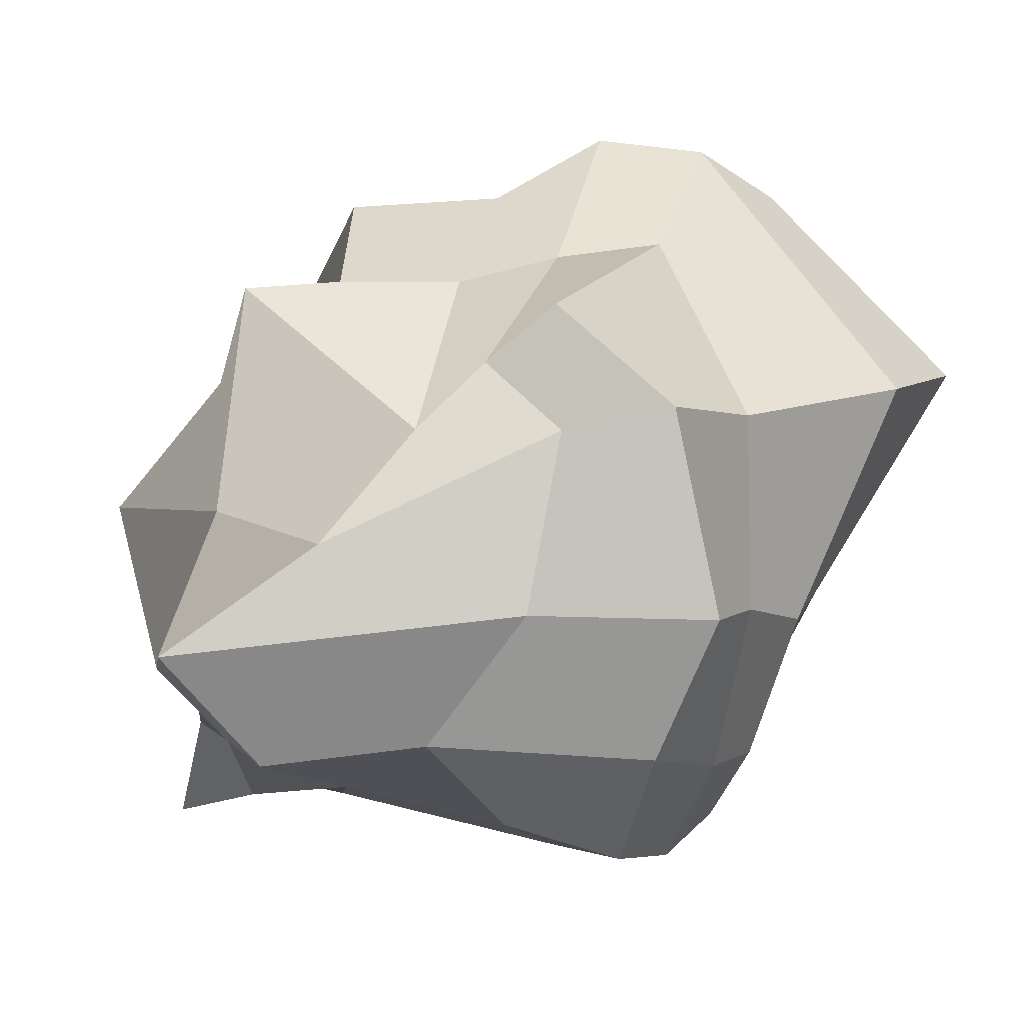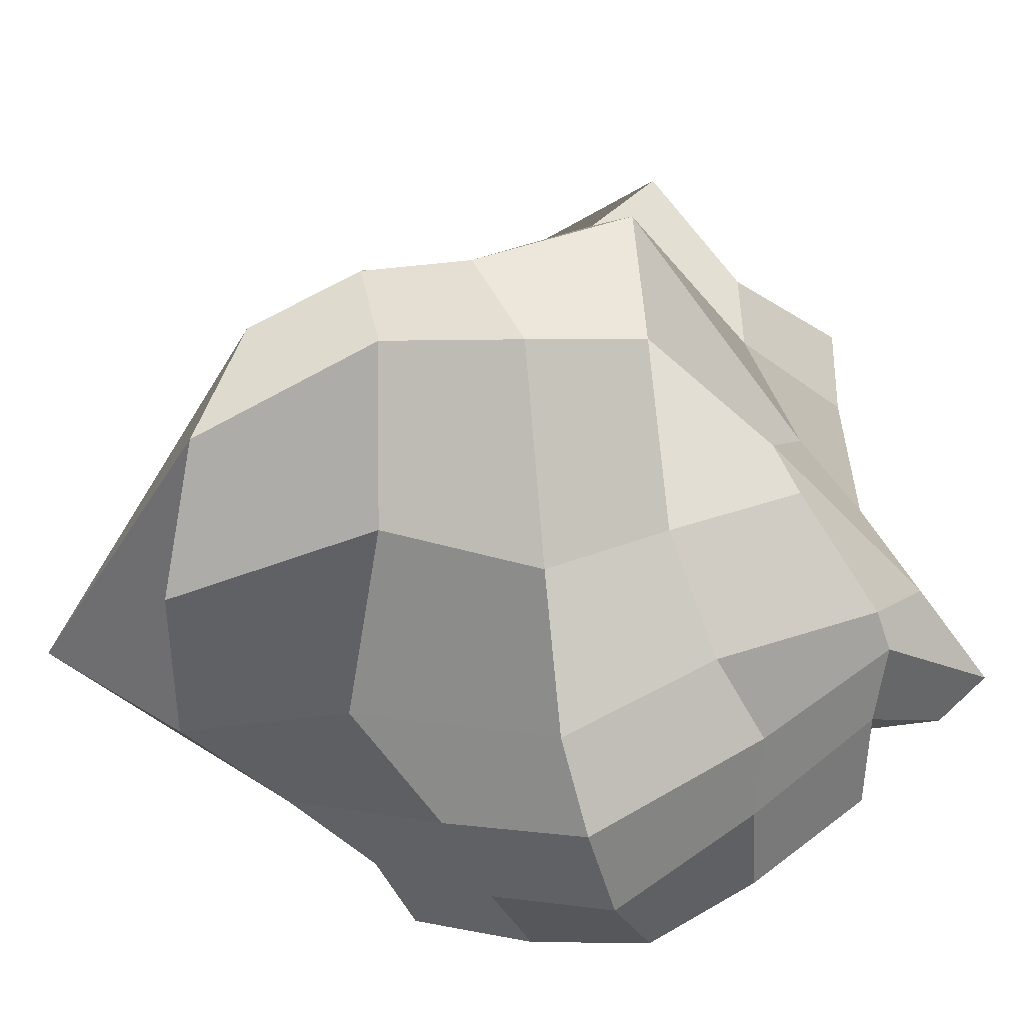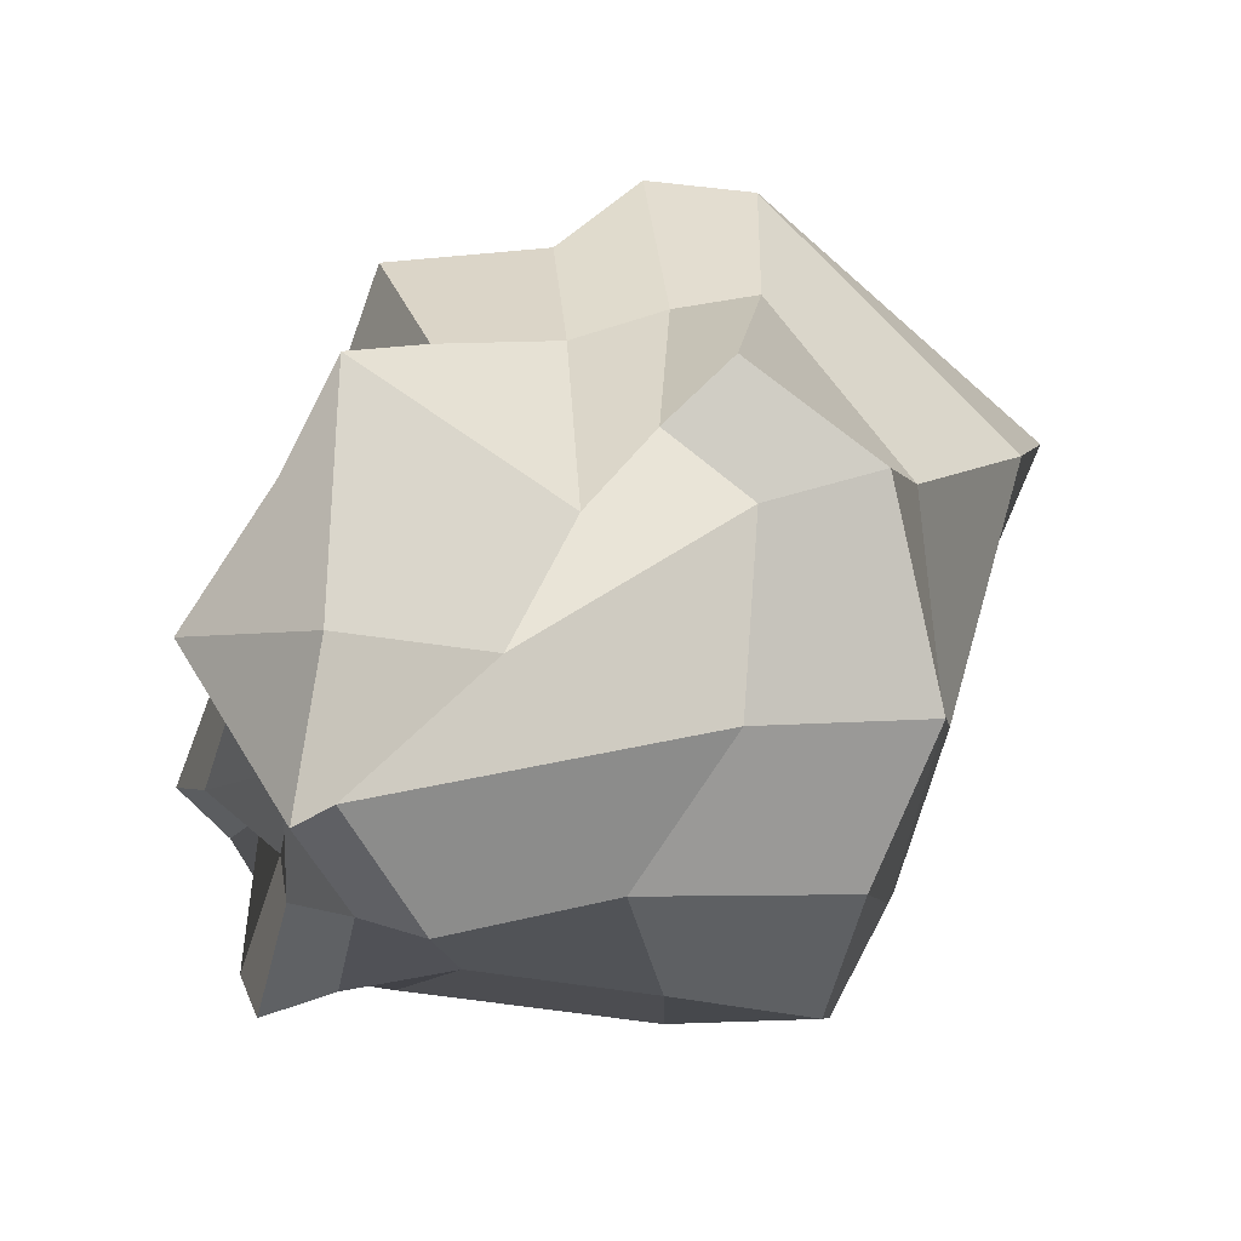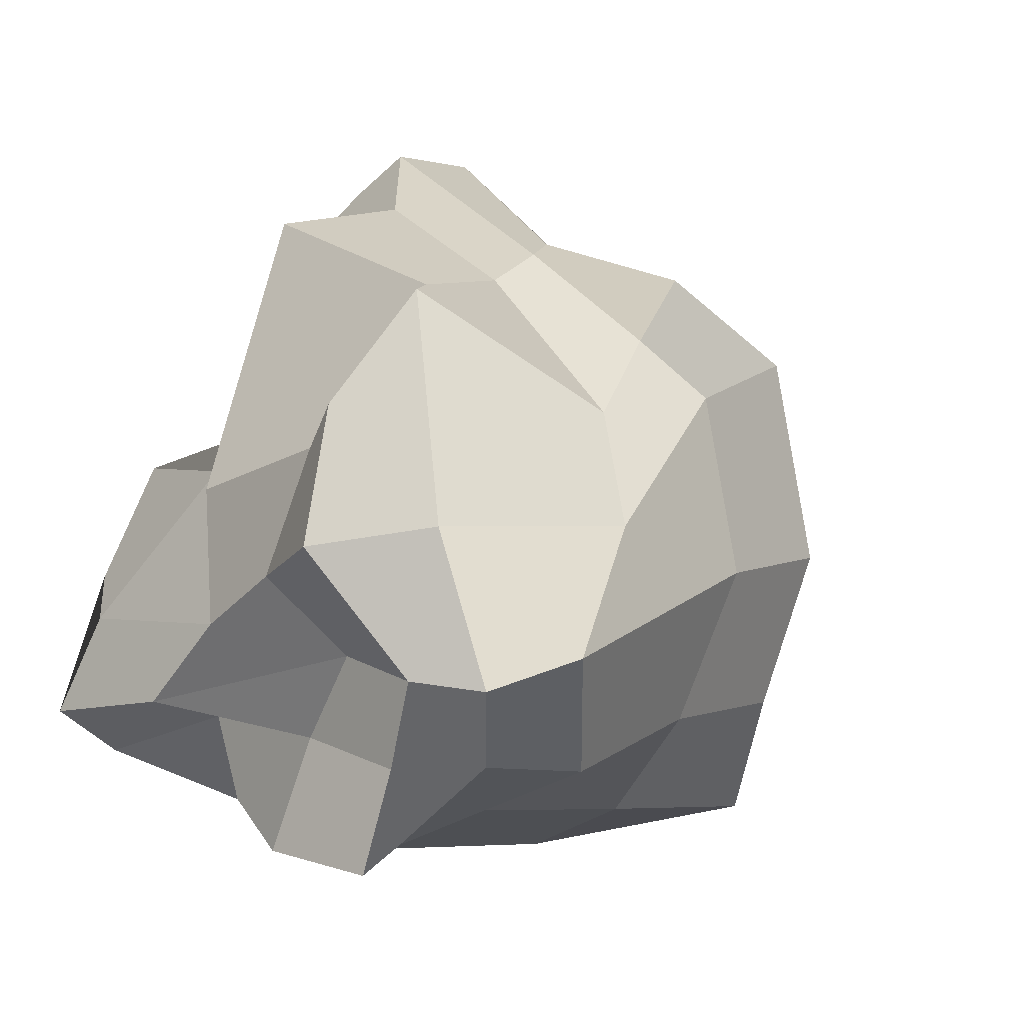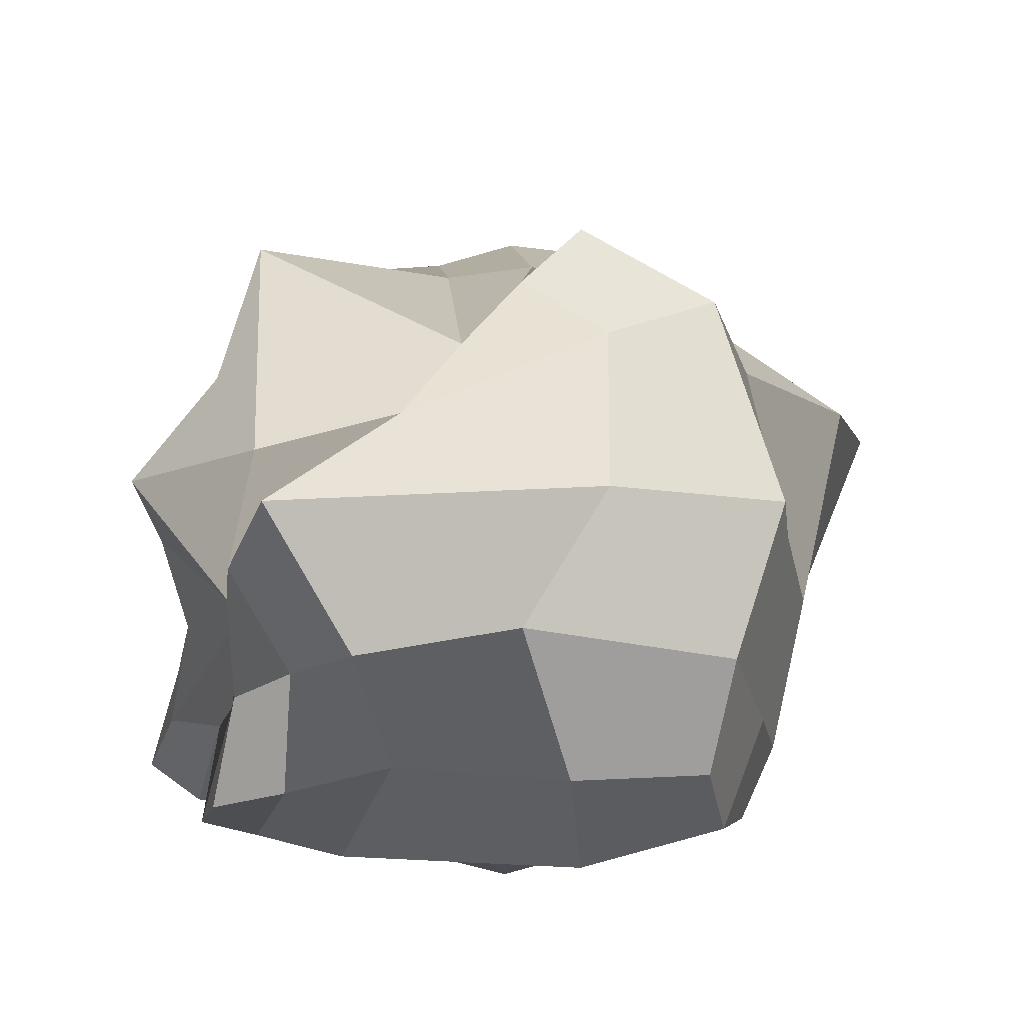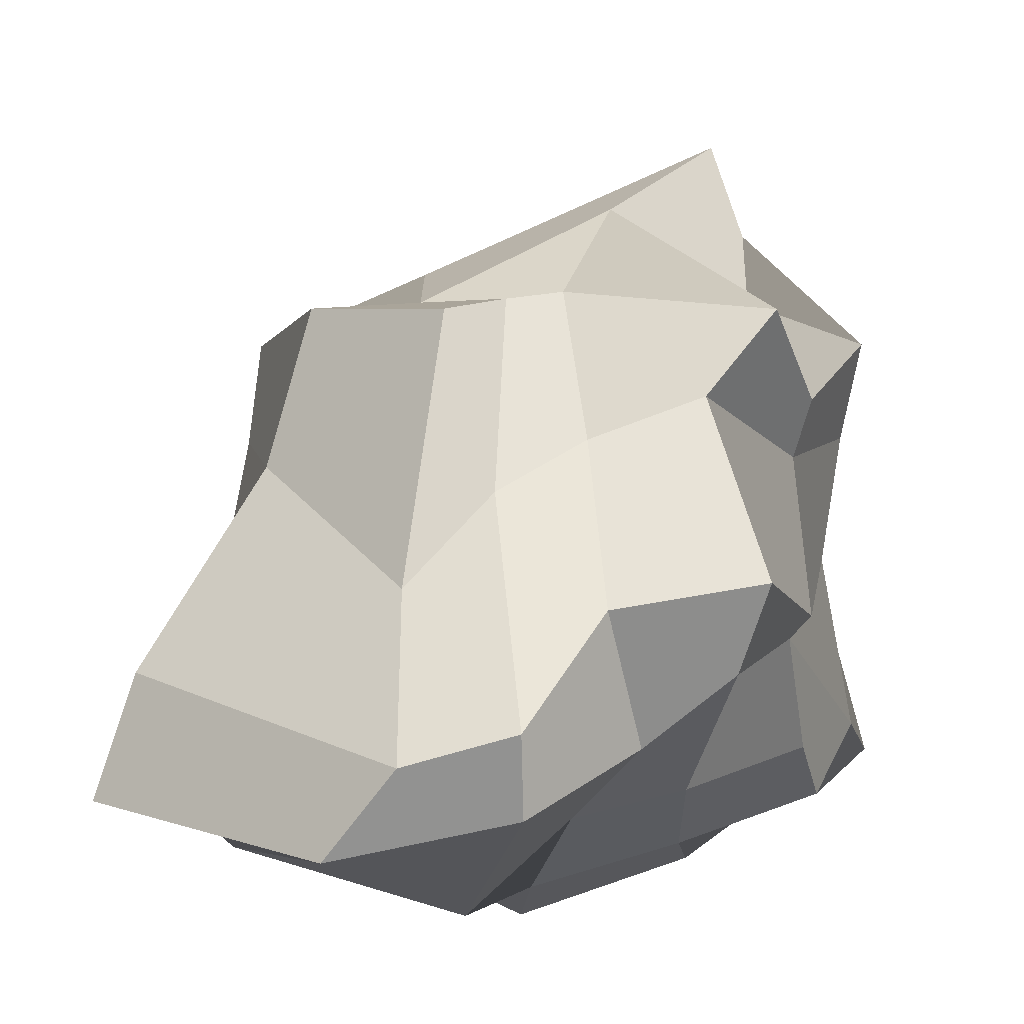
<metadata>
{"format":"obj","ext":"obj","renderer":"f3d","projection":"perspective","resolution":1024,"background":"white","views":[{"elev":13.1,"azim":16.1,"up":"+Y"},{"elev":-66.3,"azim":-163.2,"up":"+Z"},{"elev":10.4,"azim":-1.9,"up":"+Y"},{"elev":8.4,"azim":-36.1,"up":"+Y"},{"elev":77.8,"azim":-4.7,"up":"+Z"},{"elev":-8.3,"azim":174.2,"up":"+Z"}]}
</metadata>
<code>
o Cube.009_Cube.017
v -2.528 -0.3935 10.68
v -2.451 1.288 10.36
v -2.388 -0.3277 8.987
v -2.476 0.9161 9.053
v -0.7346 -0.4218 10.66
v -1.013 1.697 10.58
v -0.6312 -0.3748 9.029
v -0.2815 1.335 8.658
v -2.535 -0.2971 9.792
v -2.421 0.3345 10.82
v -2.524 0.8911 9.568
v -2.634 0.2464 9.001
v -1.497 -0.5443 8.74
v -1.555 1.019 8.771
v -0.36 0.3159 8.93
v -0.5537 -0.5127 9.809
v -0.8272 2.115 8.907
v -0.3591 0.558 10.67
v -1.883 -0.2853 10.53
v -1.503 1.232 10.77
v -1.568 1.954 9.465
v -1.656 -0.4832 9.465
v -2.213 0.5164 11.56
v -0.2176 0.335 9.778
v -1.453 0.1528 8.404
v -2.789 0.08781 9.595
v -2.624 -0.3937 10.2
v -2.759 0.8325 10.67
v -2.423 0.9439 9.472
v -2.507 -0.01115 8.994
v -1.929 -0.4315 8.783
v -1.114 1.476 8.411
v -0.5722 -0.06784 8.99
v -0.5658 -0.4251 9.426
v -0.8601 1.798 9.55
v -0.5958 -0.01028 10.67
v -1.233 -0.3866 10.51
v -2.233 1.709 10.61
v -2.417 -0.246 9.366
v -2.425 -0.008134 10.71
v -2.414 1.104 10.16
v -2.627 0.4621 8.89
v -1.062 -0.4708 8.833
v -2.003 0.9866 8.883
v -0.1078 0.7566 8.824
v -0.6603 -0.5772 10.16
v -0.5816 1.898 8.592
v -0.5422 1.348 10.65
v -2.279 -0.3503 10.54
v -1.259 1.481 10.68
v -1.533 1.694 10.11
v -1.711 1.774 8.994
v -1.244 2.164 9.021
v -2.159 1.911 9.573
v -2.123 -0.5412 9.919
v -1.497 -0.5968 9.055
v -2.228 -0.444 9.614
v -1.038 -0.5558 9.632
v -2.371 0.362 11.23
v -1.016 0.6043 10.97
v -1.964 0.02313 11.23
v -1.737 0.8765 11.19
v -0.3154 0.5018 10.29
v -0.2229 0.3278 9.315
v -0.4007 -0.24 9.786
v 0.08668 1.207 9.297
v -0.9333 0.2194 8.647
v -2.125 0.2262 8.634
v -1.448 -0.2152 8.49
v -1.457 0.4985 8.515
v -2.945 -0.02036 9.099
v -2.405 0.353 10.39
v -2.583 0.02857 9.737
v -2.674 0.4192 9.851
v -2.703 0.6712 10.32
v -2.479 0.02745 10.25
v -2.745 -0.1927 9.179
v -2.043 0.5491 8.688
v -2.013 -0.06496 8.64
v -1.006 -0.1454 8.682
v 0.2335 1.189 8.825
v -0.453 -0.1549 9.399
v -0.4698 -0.1791 10.17
v -0.9563 1.247 10.71
v -1.372 0.1011 11.07
v -2.198 0.01959 10.98
v -1.022 -0.5117 9.204
v -1.926 -0.4205 9.091
v -2.433 -0.4455 10.06
v -2.102 1.552 9.278
v -1.268 2.001 8.732
v -1.19 1.778 9.904
v -1.968 1.701 10.28
v -1.207 -0.6628 9.947
v -2.287 0.8793 10.82
v -0.3829 1.215 10.07
v -0.7378 0.7015 8.721
v -2.8 0.3527 9.182
f 98 29 4 42
f 97 32 8 45
f 96 35 6 48
f 95 38 2 28
f 94 46 5 37
f 93 41 2 38
f 92 51 20 50
f 91 52 21 53
f 90 29 11 54
f 89 55 19 49
f 88 56 22 57
f 87 34 16 58
f 86 59 10 40
f 85 60 23 61
f 84 50 20 62
f 83 63 18 36
f 82 64 24 65
f 81 47 17 66
f 80 67 15 33
f 79 68 25 69
f 78 44 14 70
f 77 71 12 30
f 76 72 26 73
f 75 41 11 74
f 72 75 74 26
f 10 28 75 72
f 28 2 41 75
f 27 76 73 9
f 1 40 76 27
f 40 10 72 76
f 39 77 30 3
f 9 73 77 39
f 73 26 71 77
f 68 78 70 25
f 12 42 78 68
f 42 4 44 78
f 31 79 69 13
f 3 30 79 31
f 30 12 68 79
f 43 80 33 7
f 13 69 80 43
f 69 25 67 80
f 64 81 66 24
f 15 45 81 64
f 45 8 47 81
f 34 82 65 16
f 7 33 82 34
f 33 15 64 82
f 46 83 36 5
f 16 65 83 46
f 65 24 63 83
f 60 84 62 23
f 18 48 84 60
f 48 6 50 84
f 37 85 61 19
f 5 36 85 37
f 36 18 60 85
f 49 86 40 1
f 19 61 86 49
f 61 23 59 86
f 56 87 58 22
f 13 43 87 56
f 43 7 34 87
f 39 88 57 9
f 3 31 88 39
f 31 13 56 88
f 27 89 49 1
f 9 57 89 27
f 57 22 55 89
f 52 90 54 21
f 14 44 90 52
f 44 4 29 90
f 47 91 53 17
f 8 32 91 47
f 32 14 52 91
f 35 92 50 6
f 17 53 92 35
f 53 21 51 92
f 51 93 38 20
f 21 54 93 51
f 54 11 41 93
f 55 94 37 19
f 22 58 94 55
f 58 16 46 94
f 59 95 28 10
f 23 62 95 59
f 62 20 38 95
f 63 96 48 18
f 24 66 96 63
f 66 17 35 96
f 67 97 45 15
f 25 70 97 67
f 70 14 32 97
f 71 98 42 12
f 26 74 98 71
f 74 11 29 98

</code>
